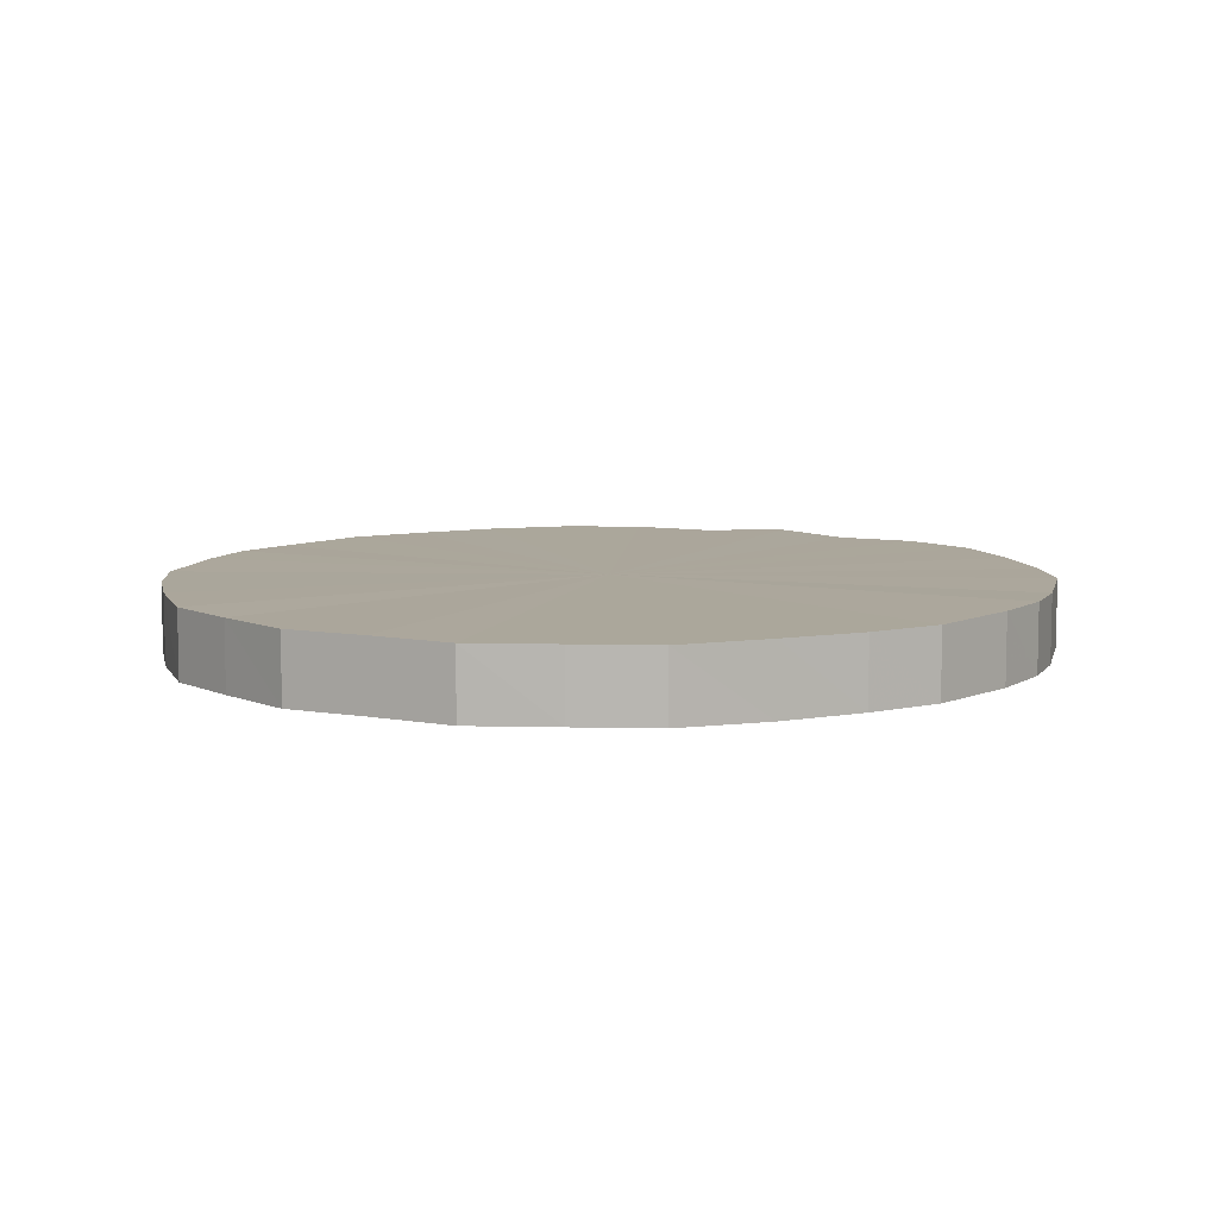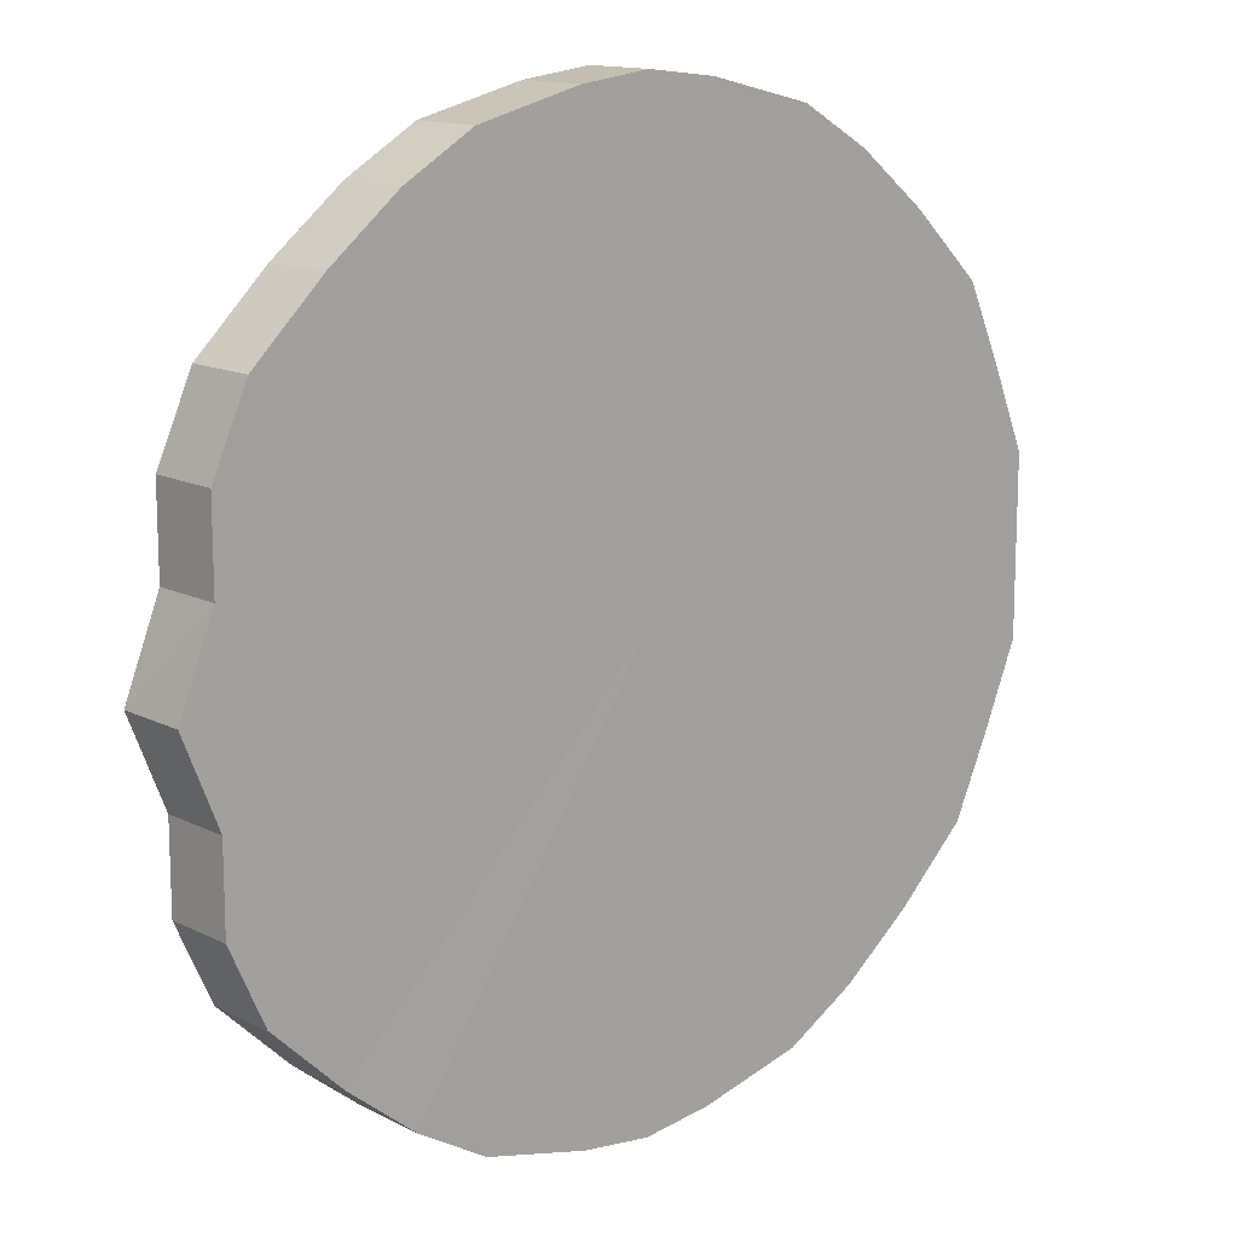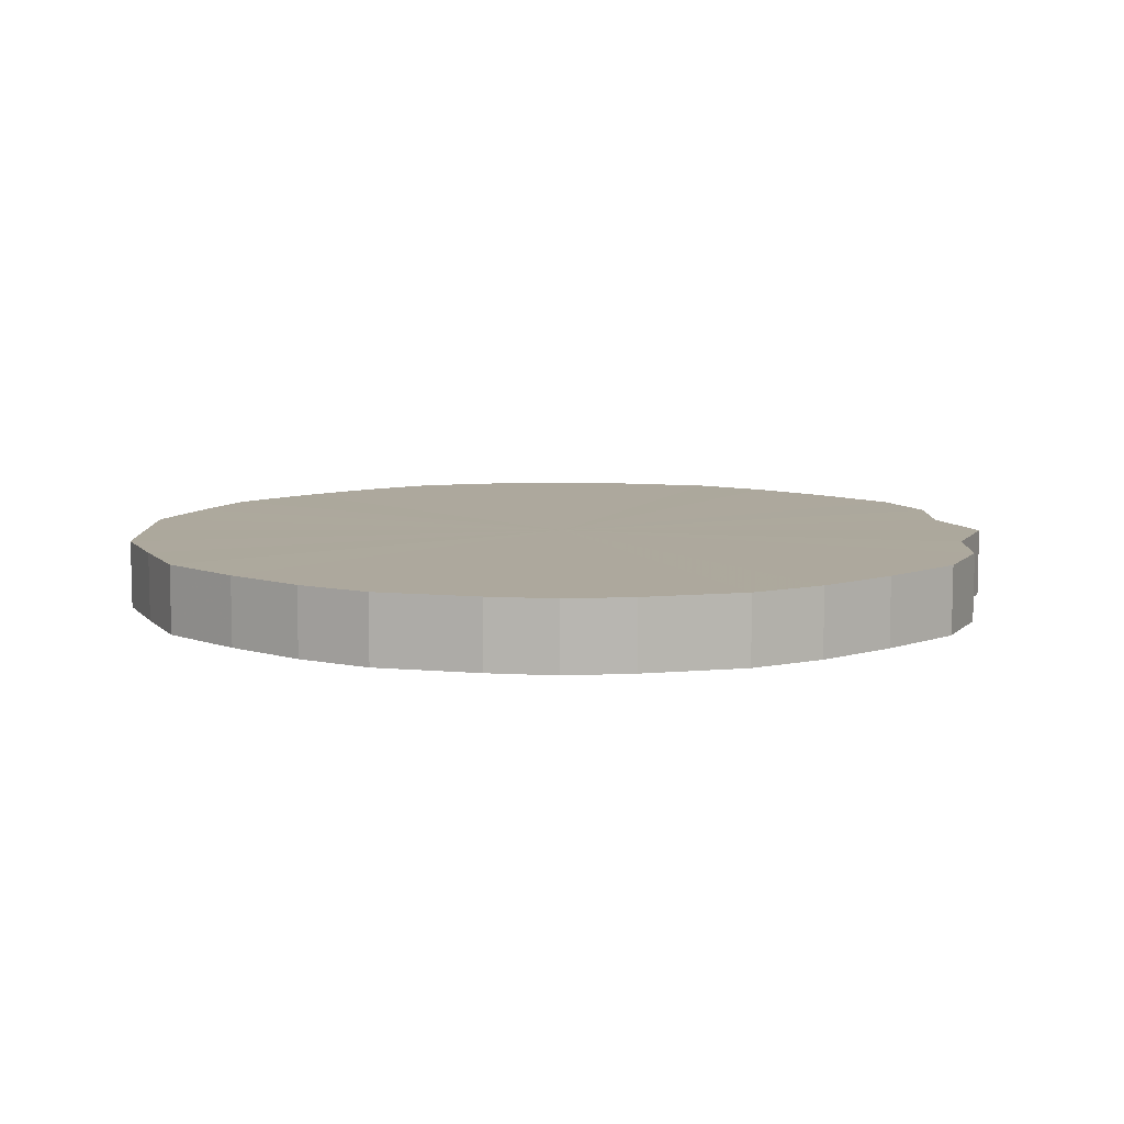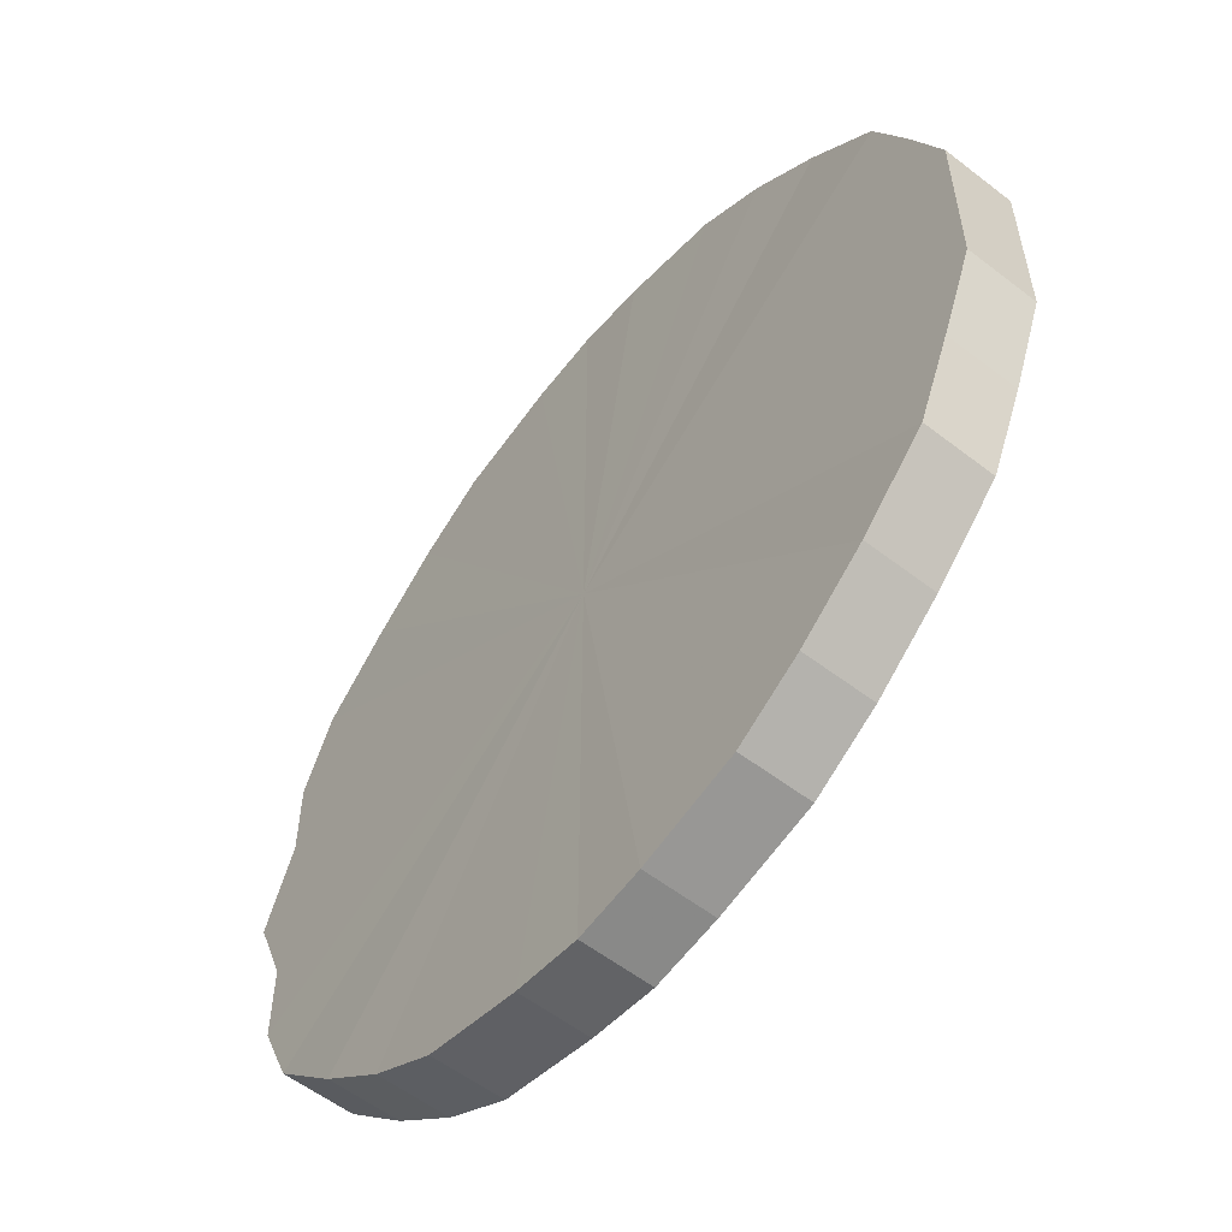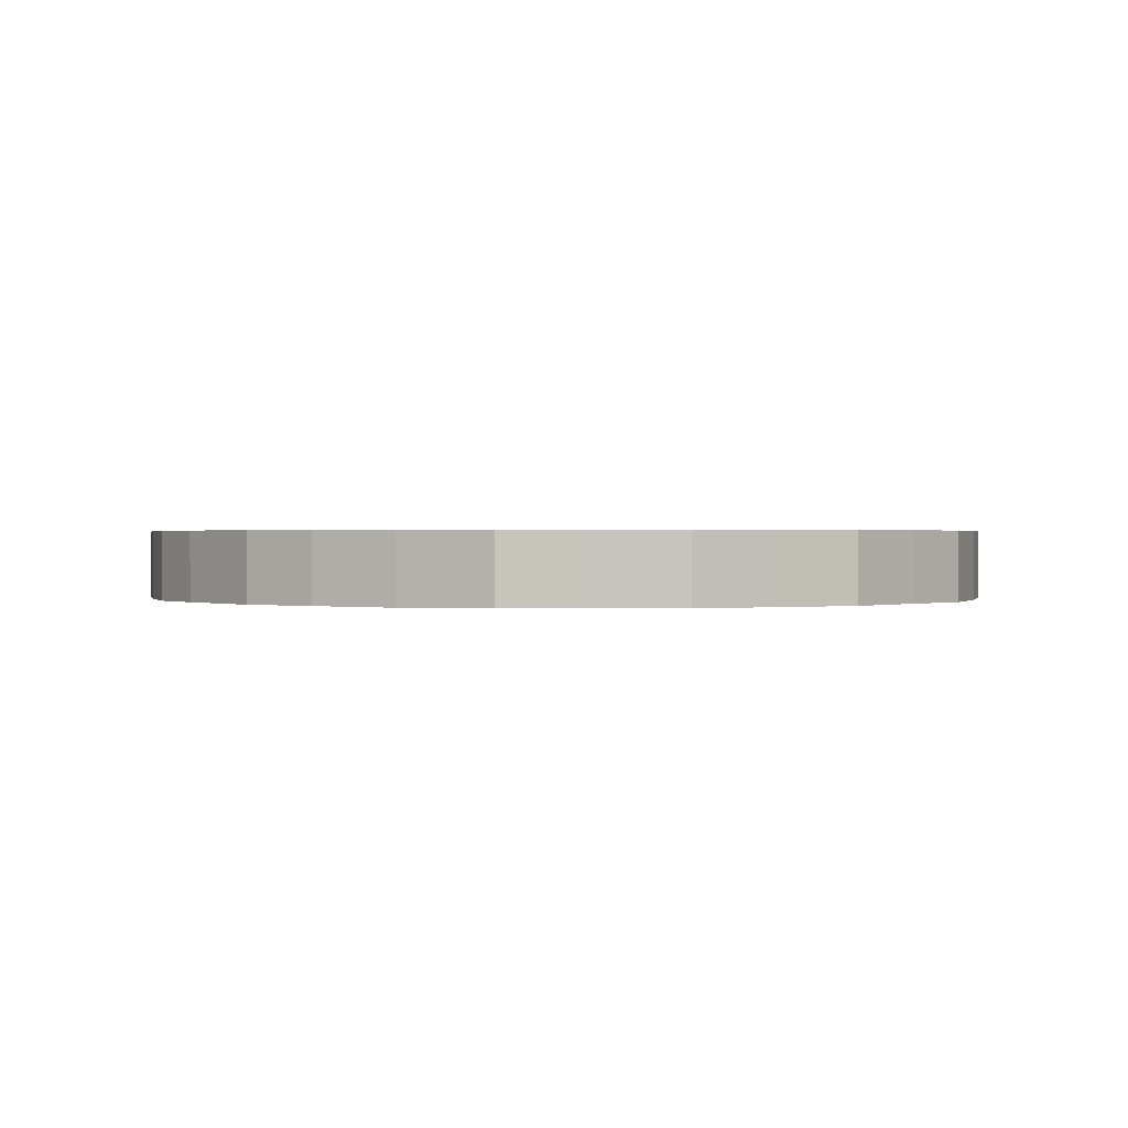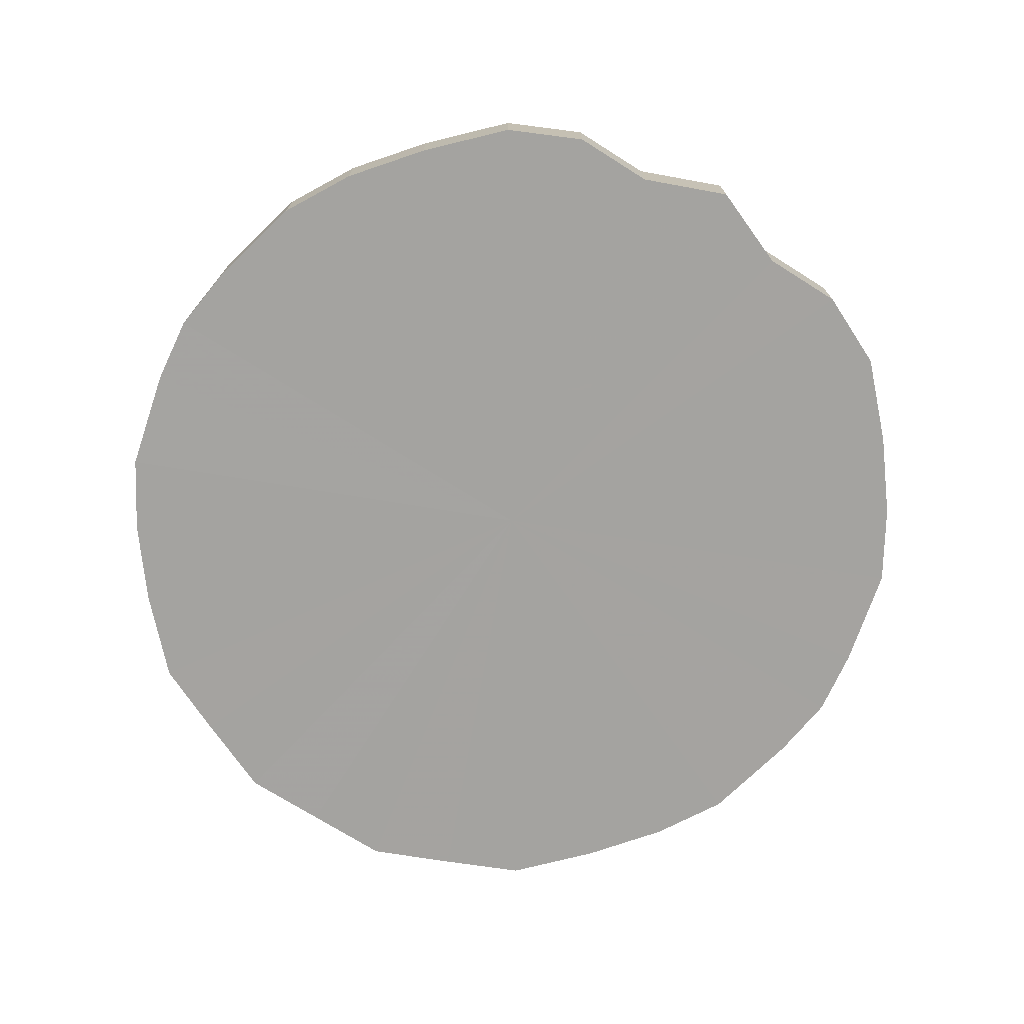
<metadata>
{"format":"obj","ext":"obj","renderer":"f3d","projection":"perspective","resolution":1024,"background":"white","views":[{"elev":8.1,"azim":-63.3,"up":"+Y"},{"elev":13.8,"azim":138.0,"up":"+Z"},{"elev":8.7,"azim":0.3,"up":"+Y"},{"elev":-57.0,"azim":-128.7,"up":"+Z"},{"elev":0.6,"azim":-115.1,"up":"+Y"},{"elev":-73.0,"azim":57.8,"up":"+Y"}]}
</metadata>
<code>
o 26862
v 2206 1889 13.42
v 2206 1889 13.45
v 2206 1889 13.42
v 2206 1889 13.47
v 2206 1889 13.45
v 2206 1889 13.4
v 2206 1889 13.4
v 2206 1889 13.49
v 2206 1889 13.47
v 2206 1889 13.37
v 2206 1889 13.37
v 2206 1889 13.51
v 2206 1889 13.49
v 2206 1889 13.35
v 2206 1889 13.35
v 2206 1889 13.53
v 2206 1889 13.51
v 2206 1889 13.33
v 2206 1889 13.33
v 2206 1889 13.54
v 2206 1889 13.53
v 2206 1889 13.31
v 2206 1889 13.31
v 2206 1889 13.55
v 2206 1889 13.54
v 2206 1889 13.3
v 2206 1889 13.3
v 2206 1889 13.55
v 2206 1889 13.55
v 2206 1889 13.3
v 2206 1889 13.3
v 2206 1889 13.55
v 2206 1889 13.55
v 2206 1889 13.29
v 2206 1889 13.29
v 2206 1889 13.54
v 2206 1889 13.55
v 2206 1889 13.3
v 2206 1889 13.3
v 2206 1889 13.53
v 2206 1889 13.54
v 2206 1889 13.3
v 2206 1889 13.3
v 2206 1889 13.51
v 2206 1889 13.53
v 2206 1889 13.31
v 2206 1889 13.31
v 2207 1889 13.49
v 2206 1889 13.51
v 2206 1889 13.33
v 2206 1889 13.33
v 2207 1889 13.47
v 2207 1889 13.49
v 2207 1889 13.35
v 2207 1889 13.35
v 2207 1889 13.45
v 2207 1889 13.47
v 2207 1889 13.37
v 2207 1889 13.37
v 2207 1889 13.42
v 2207 1889 13.45
v 2207 1889 13.4
v 2207 1889 13.4
v 2207 1889 13.42
v 2206 1889 13.42
v 2206 1889 13.45
v 2206 1889 13.45
v 2206 1889 13.47
v 2206 1889 13.47
v 2206 1889 13.4
v 2206 1889 13.42
v 2206 1889 13.37
v 2206 1889 13.4
v 2206 1889 13.49
v 2206 1889 13.49
v 2206 1889 13.35
v 2206 1889 13.37
v 2206 1889 13.33
v 2206 1889 13.35
v 2206 1889 13.51
v 2206 1889 13.51
v 2206 1889 13.31
v 2206 1889 13.33
v 2206 1889 13.3
v 2206 1889 13.31
v 2206 1889 13.53
v 2206 1889 13.53
v 2206 1889 13.3
v 2206 1889 13.3
v 2206 1889 13.29
v 2206 1889 13.3
v 2206 1889 13.54
v 2206 1889 13.54
v 2206 1889 13.3
v 2206 1889 13.29
v 2206 1889 13.3
v 2206 1889 13.3
v 2206 1889 13.55
v 2206 1889 13.55
v 2206 1889 13.31
v 2206 1889 13.3
v 2206 1889 13.33
v 2206 1889 13.31
v 2206 1889 13.55
v 2206 1889 13.55
v 2207 1889 13.35
v 2206 1889 13.33
v 2207 1889 13.37
v 2207 1889 13.35
v 2206 1889 13.55
v 2206 1889 13.55
v 2207 1889 13.4
v 2207 1889 13.37
v 2207 1889 13.42
v 2207 1889 13.4
v 2206 1889 13.54
v 2206 1889 13.54
v 2207 1889 13.45
v 2207 1889 13.42
v 2207 1889 13.47
v 2207 1889 13.45
v 2206 1889 13.53
v 2206 1889 13.53
v 2207 1889 13.49
v 2207 1889 13.47
v 2206 1889 13.51
v 2207 1889 13.49
v 2206 1889 13.51
v 2206 1889 13.42
v 2206 1889 13.45
v 2206 1889 13.42
v 2206 1889 13.47
v 2206 1889 13.4
v 2206 1889 13.49
v 2206 1889 13.37
v 2206 1889 13.51
v 2206 1889 13.35
v 2206 1889 13.53
v 2206 1889 13.33
v 2206 1889 13.54
v 2206 1889 13.31
v 2206 1889 13.55
v 2206 1889 13.3
v 2206 1889 13.55
v 2206 1889 13.3
v 2206 1889 13.55
v 2206 1889 13.29
v 2206 1889 13.54
v 2206 1889 13.3
v 2206 1889 13.53
v 2206 1889 13.3
v 2206 1889 13.51
v 2206 1889 13.31
v 2207 1889 13.49
v 2206 1889 13.33
v 2207 1889 13.47
v 2207 1889 13.35
v 2207 1889 13.45
v 2207 1889 13.37
v 2207 1889 13.42
v 2207 1889 13.4
v 2206 1889 13.42
v 2206 1889 13.42
v 2206 1889 13.45
v 2206 1889 13.4
v 2206 1889 13.47
v 2206 1889 13.37
v 2206 1889 13.49
v 2206 1889 13.35
v 2206 1889 13.51
v 2206 1889 13.33
v 2206 1889 13.53
v 2206 1889 13.31
v 2206 1889 13.54
v 2206 1889 13.3
v 2206 1889 13.55
v 2206 1889 13.3
v 2206 1889 13.55
v 2206 1889 13.29
v 2206 1889 13.55
v 2206 1889 13.3
v 2206 1889 13.54
v 2206 1889 13.3
v 2206 1889 13.53
v 2206 1889 13.31
v 2206 1889 13.51
v 2206 1889 13.33
v 2207 1889 13.49
v 2207 1889 13.35
v 2207 1889 13.47
v 2207 1889 13.37
v 2207 1889 13.45
v 2207 1889 13.4
v 2207 1889 13.42
f 1 2 3
f 2 4 5
f 6 1 7
f 4 8 9
f 10 6 11
f 8 12 13
f 14 10 15
f 12 16 17
f 18 14 19
f 16 20 21
f 22 18 23
f 20 24 25
f 26 22 27
f 24 28 29
f 30 26 31
f 28 32 33
f 34 30 35
f 32 36 37
f 38 34 39
f 36 40 41
f 42 38 43
f 40 44 45
f 46 42 47
f 44 48 49
f 50 46 51
f 48 52 53
f 54 50 55
f 52 56 57
f 58 54 59
f 56 60 61
f 62 58 63
f 60 62 64
f 65 66 67
f 67 68 69
f 70 71 65
f 72 73 70
f 69 74 75
f 76 77 72
f 78 79 76
f 75 80 81
f 82 83 78
f 84 85 82
f 81 86 87
f 88 89 84
f 90 91 88
f 87 92 93
f 94 95 90
f 96 97 94
f 93 98 99
f 100 101 96
f 102 103 100
f 99 104 105
f 106 107 102
f 108 109 106
f 105 110 111
f 112 113 108
f 114 115 112
f 111 116 117
f 118 119 114
f 120 121 118
f 117 122 123
f 124 125 120
f 126 127 124
f 123 128 126
f 129 130 131
f 129 132 130
f 129 131 133
f 129 134 132
f 129 133 135
f 129 136 134
f 129 135 137
f 129 138 136
f 129 137 139
f 129 140 138
f 129 139 141
f 129 142 140
f 129 141 143
f 129 144 142
f 129 143 145
f 129 146 144
f 129 145 147
f 129 148 146
f 129 147 149
f 129 150 148
f 129 149 151
f 129 152 150
f 129 151 153
f 129 154 152
f 129 153 155
f 129 156 154
f 129 155 157
f 129 158 156
f 129 157 159
f 129 160 158
f 129 159 161
f 129 161 160
f 162 163 164
f 162 165 163
f 162 164 166
f 162 167 165
f 162 166 168
f 162 169 167
f 162 168 170
f 162 171 169
f 162 170 172
f 162 173 171
f 162 172 174
f 162 175 173
f 162 174 176
f 162 177 175
f 162 176 178
f 162 179 177
f 162 178 180
f 162 181 179
f 162 180 182
f 162 183 181
f 162 182 184
f 162 185 183
f 162 184 186
f 162 187 185
f 162 186 188
f 162 189 187
f 162 188 190
f 162 191 189
f 162 190 192
f 162 193 191
f 162 192 194
f 162 194 193

</code>
